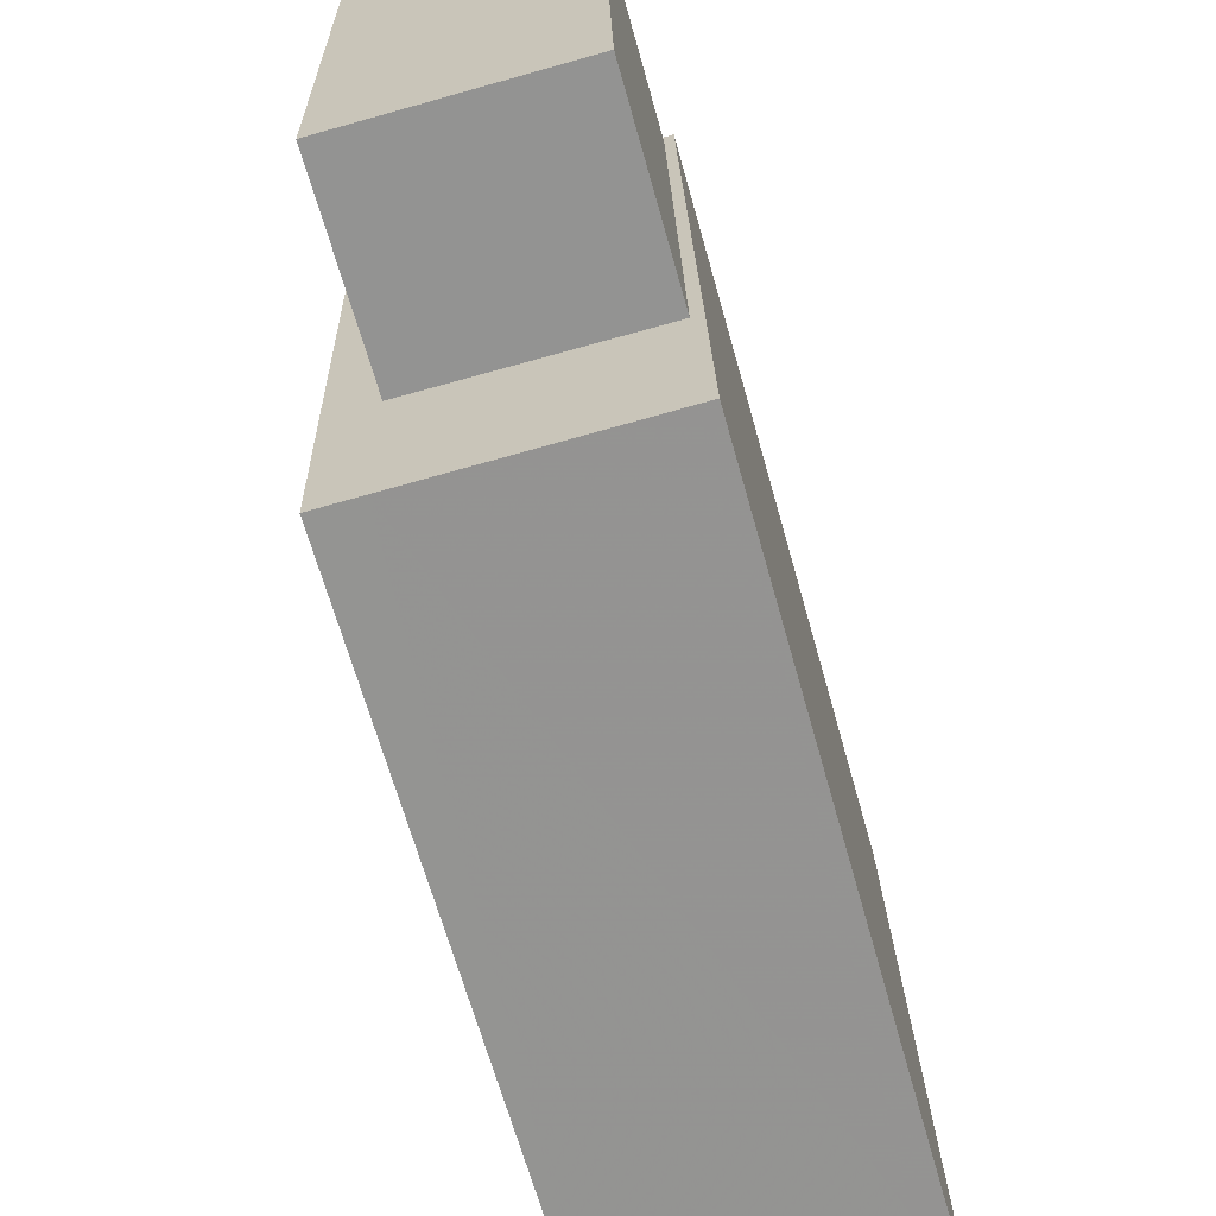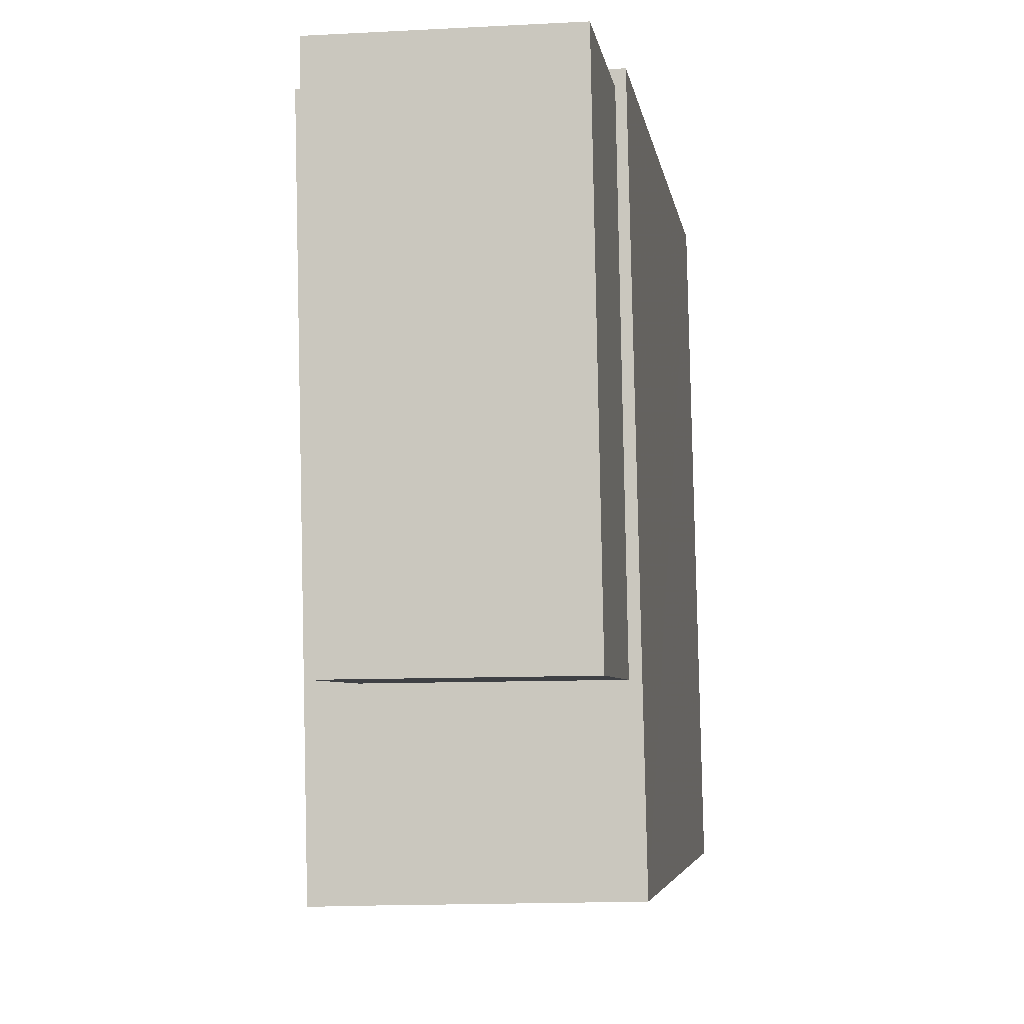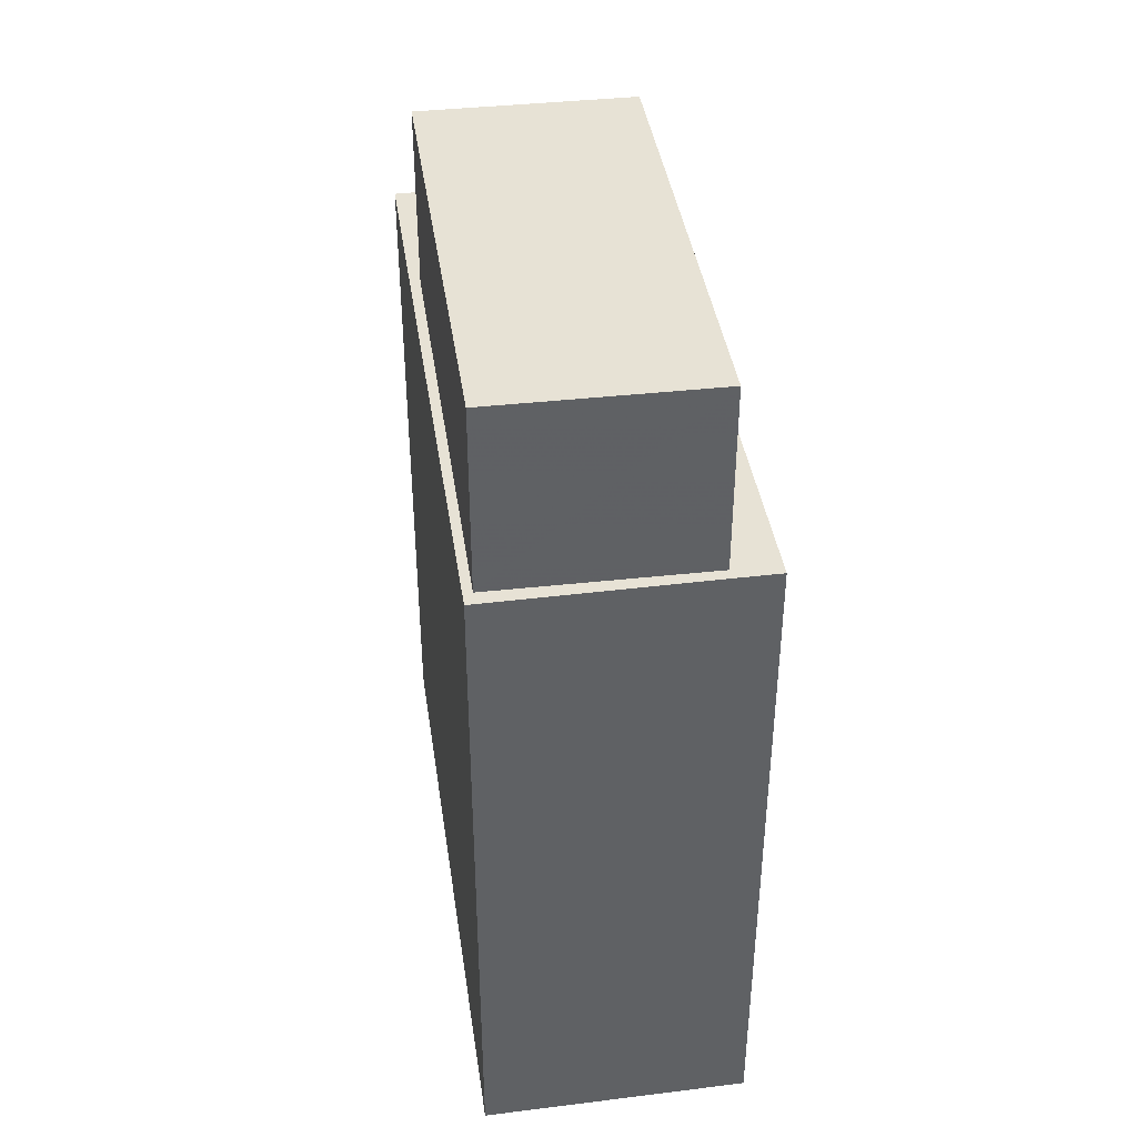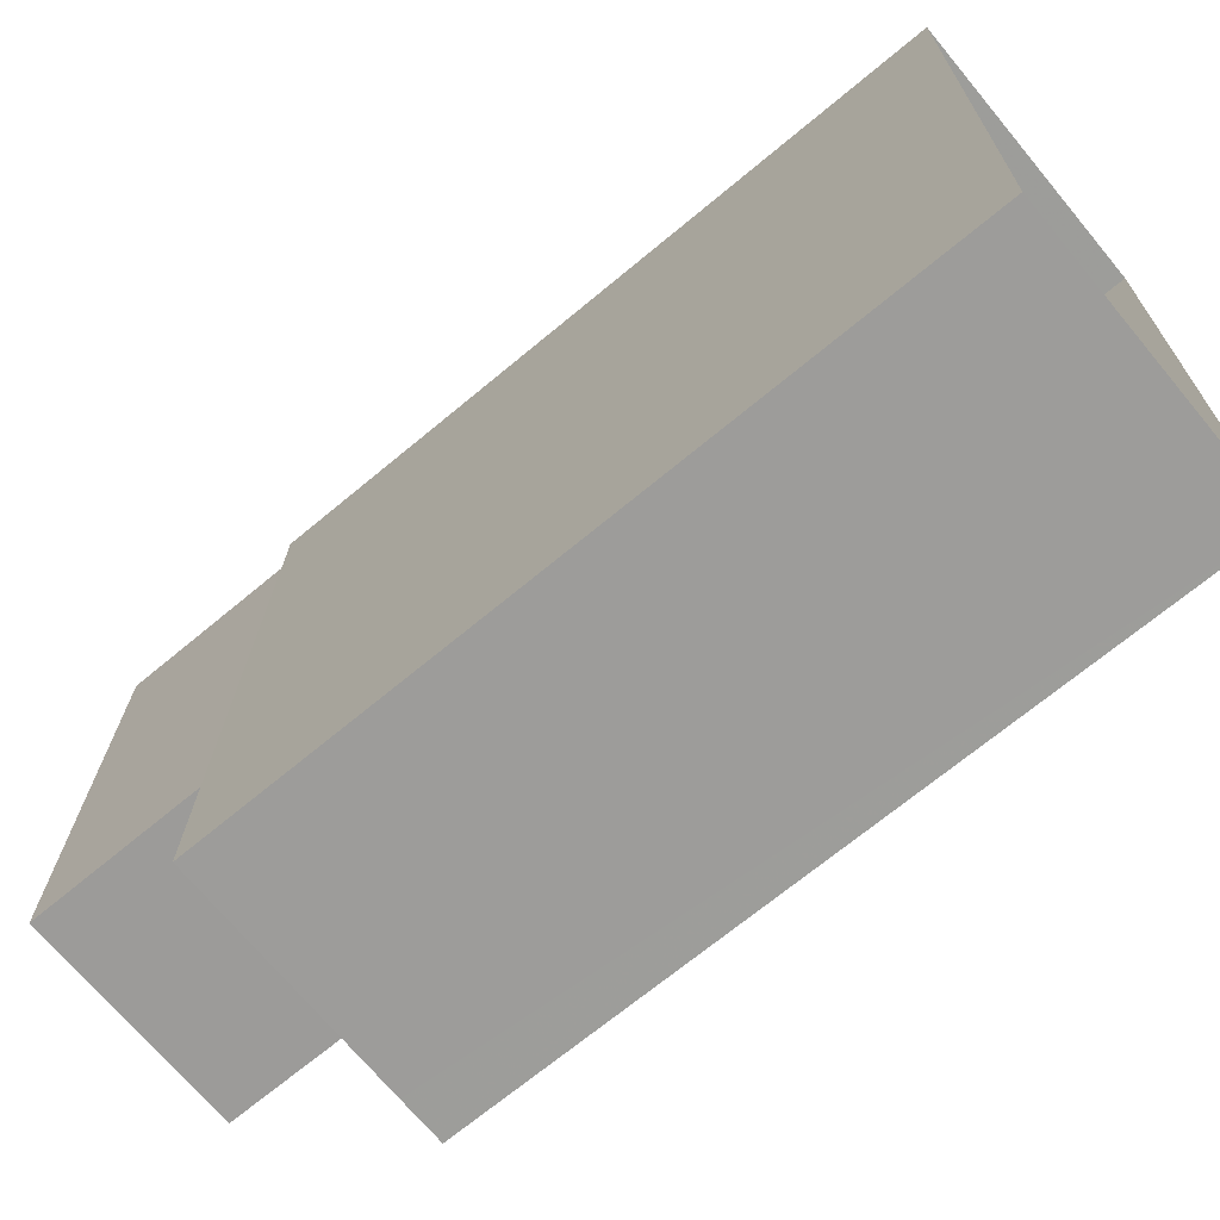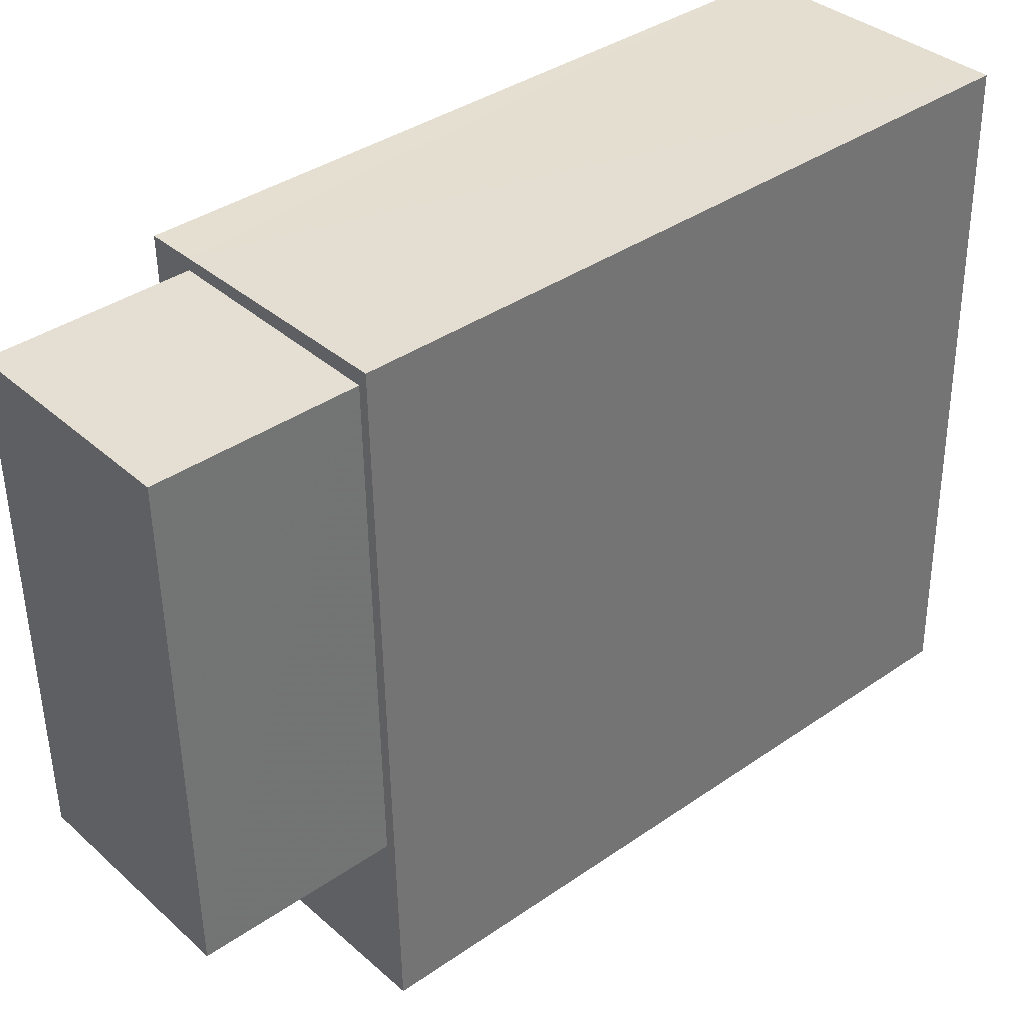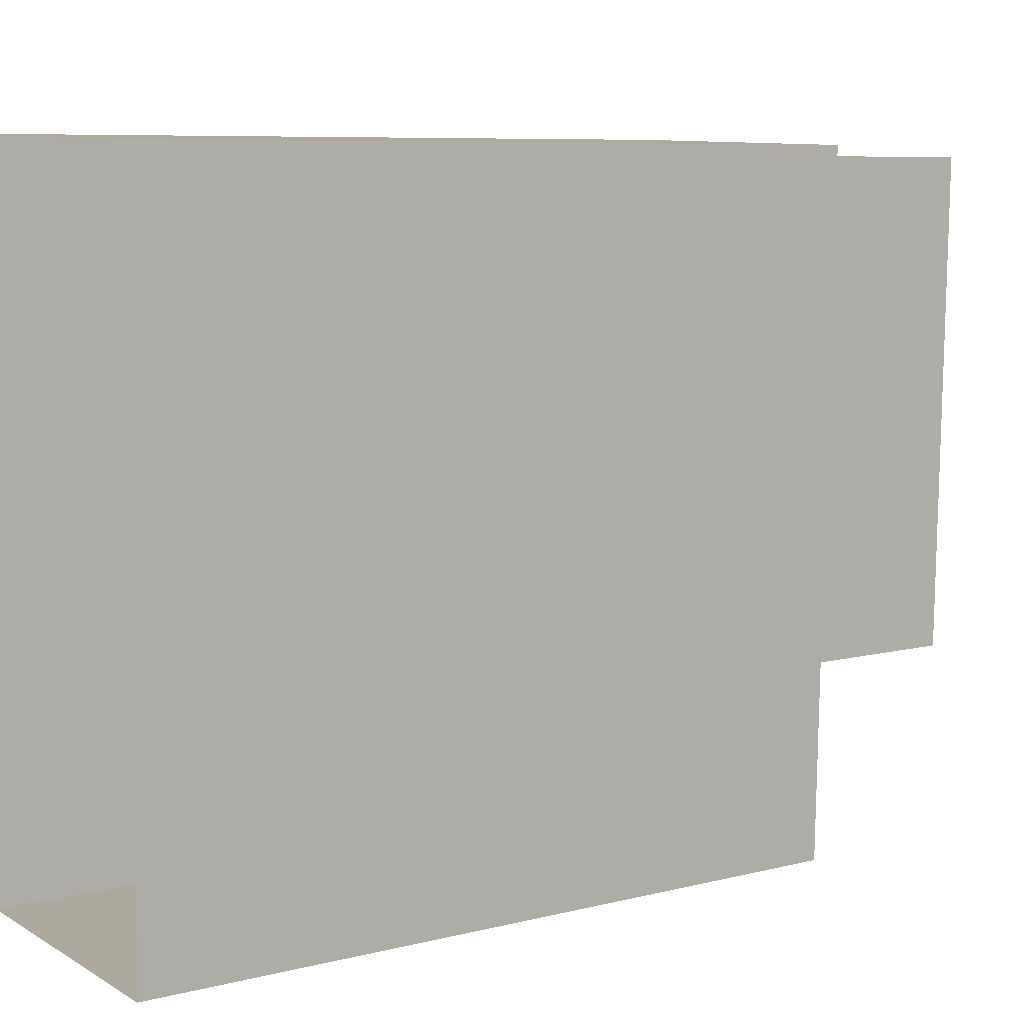
<metadata>
{"format":"obj","ext":"obj","renderer":"f3d","projection":"perspective","resolution":1024,"background":"white","views":[{"elev":-66.4,"azim":15.7,"up":"+Y"},{"elev":-4.8,"azim":8.0,"up":"+Y"},{"elev":40.3,"azim":172.9,"up":"+Z"},{"elev":-69.3,"azim":129.8,"up":"+Y"},{"elev":37.9,"azim":48.7,"up":"+Y"},{"elev":7.9,"azim":-124.9,"up":"+Y"}]}
</metadata>
<code>
v -1.219e+04 -3.368e+04 32.39
v -1.22e+04 -3.368e+04 32.39
v -1.22e+04 -3.367e+04 32.39
v -1.219e+04 -3.367e+04 32.39
v -1.22e+04 -3.368e+04 41.84
v -1.22e+04 -3.368e+04 41.84
v -1.22e+04 -3.368e+04 41.84
v -1.22e+04 -3.367e+04 41.84
v -1.22e+04 -3.367e+04 41.84
v -1.22e+04 -3.367e+04 41.84
v -1.219e+04 -3.368e+04 41.84
v -1.219e+04 -3.367e+04 41.84
v -1.219e+04 -3.368e+04 41.84
v -1.219e+04 -3.367e+04 41.84
v -1.22e+04 -3.368e+04 44.39
v -1.219e+04 -3.367e+04 44.39
v -1.22e+04 -3.367e+04 44.39
v -1.219e+04 -3.368e+04 44.39
f 1 2 3
f 4 1 3
f 5 6 7
f 6 5 8
f 9 8 10
f 8 5 10
f 7 11 5
f 12 9 10
f 13 11 7
f 14 12 11
f 12 14 9
f 14 11 13
f 15 16 17
f 15 18 16
f 3 9 4
f 4 9 14
f 8 9 3
f 4 13 1
f 4 14 13
f 1 7 2
f 2 7 6
f 13 7 1
f 6 3 2
f 6 8 3
f 12 17 16
f 12 10 17
f 12 16 18
f 11 12 18
f 11 18 15
f 5 11 15
f 10 15 17
f 10 5 15

</code>
